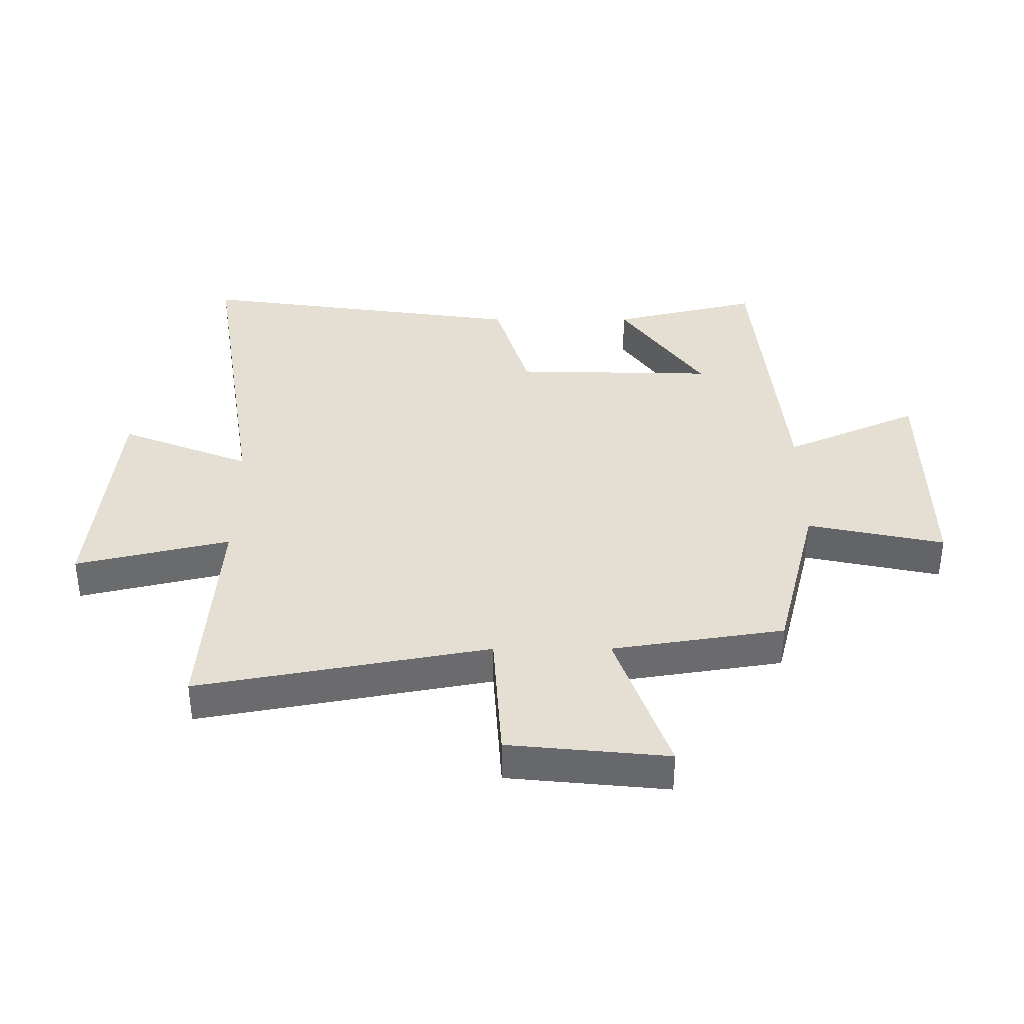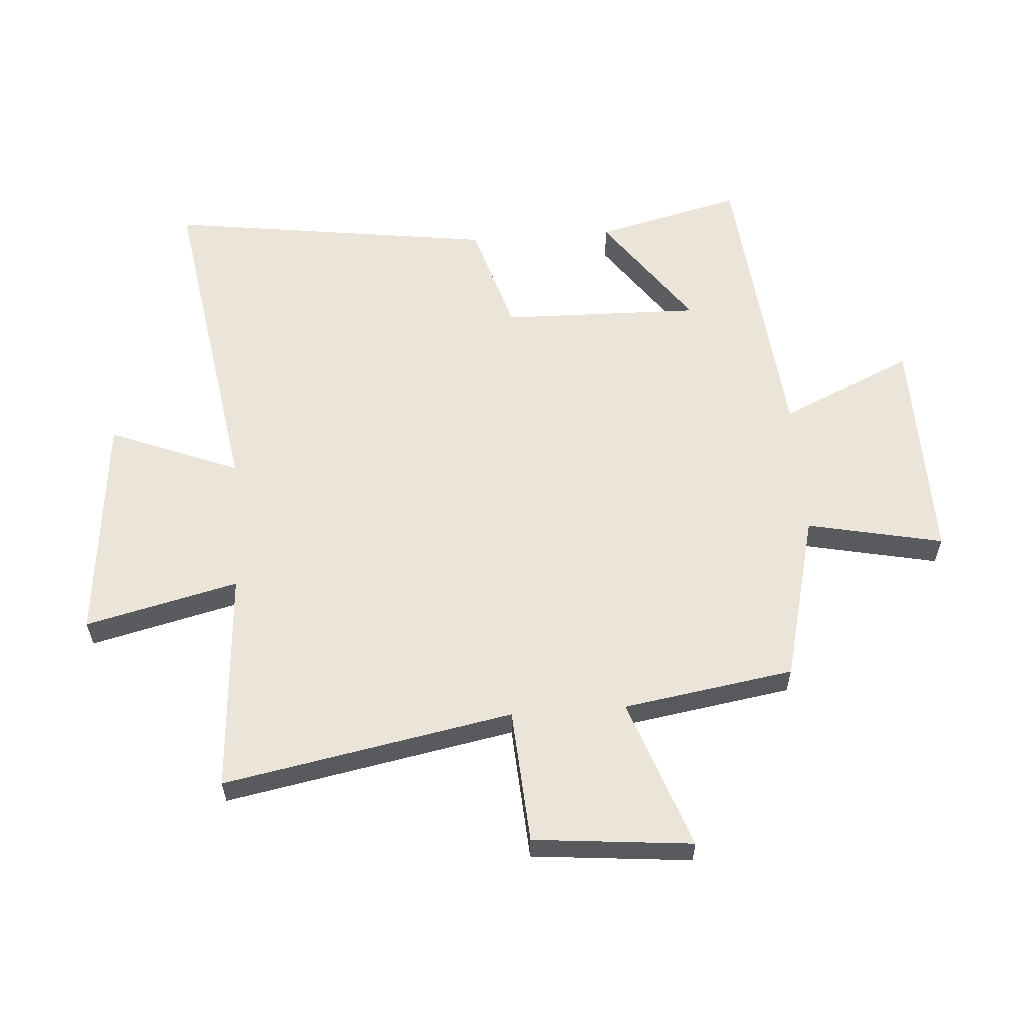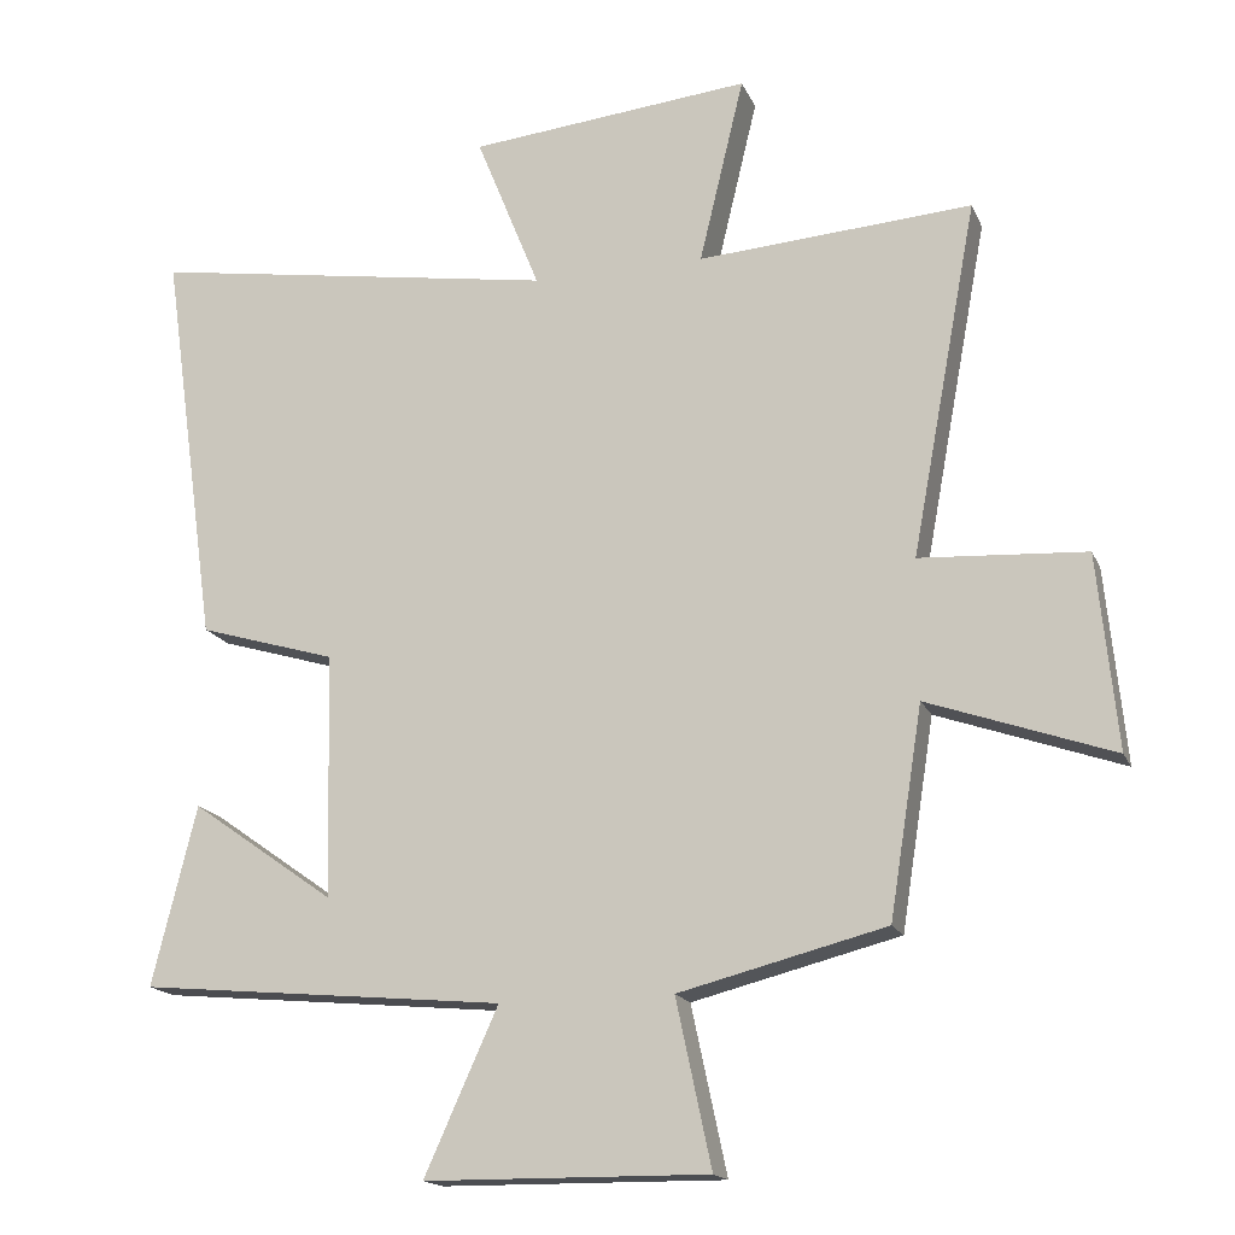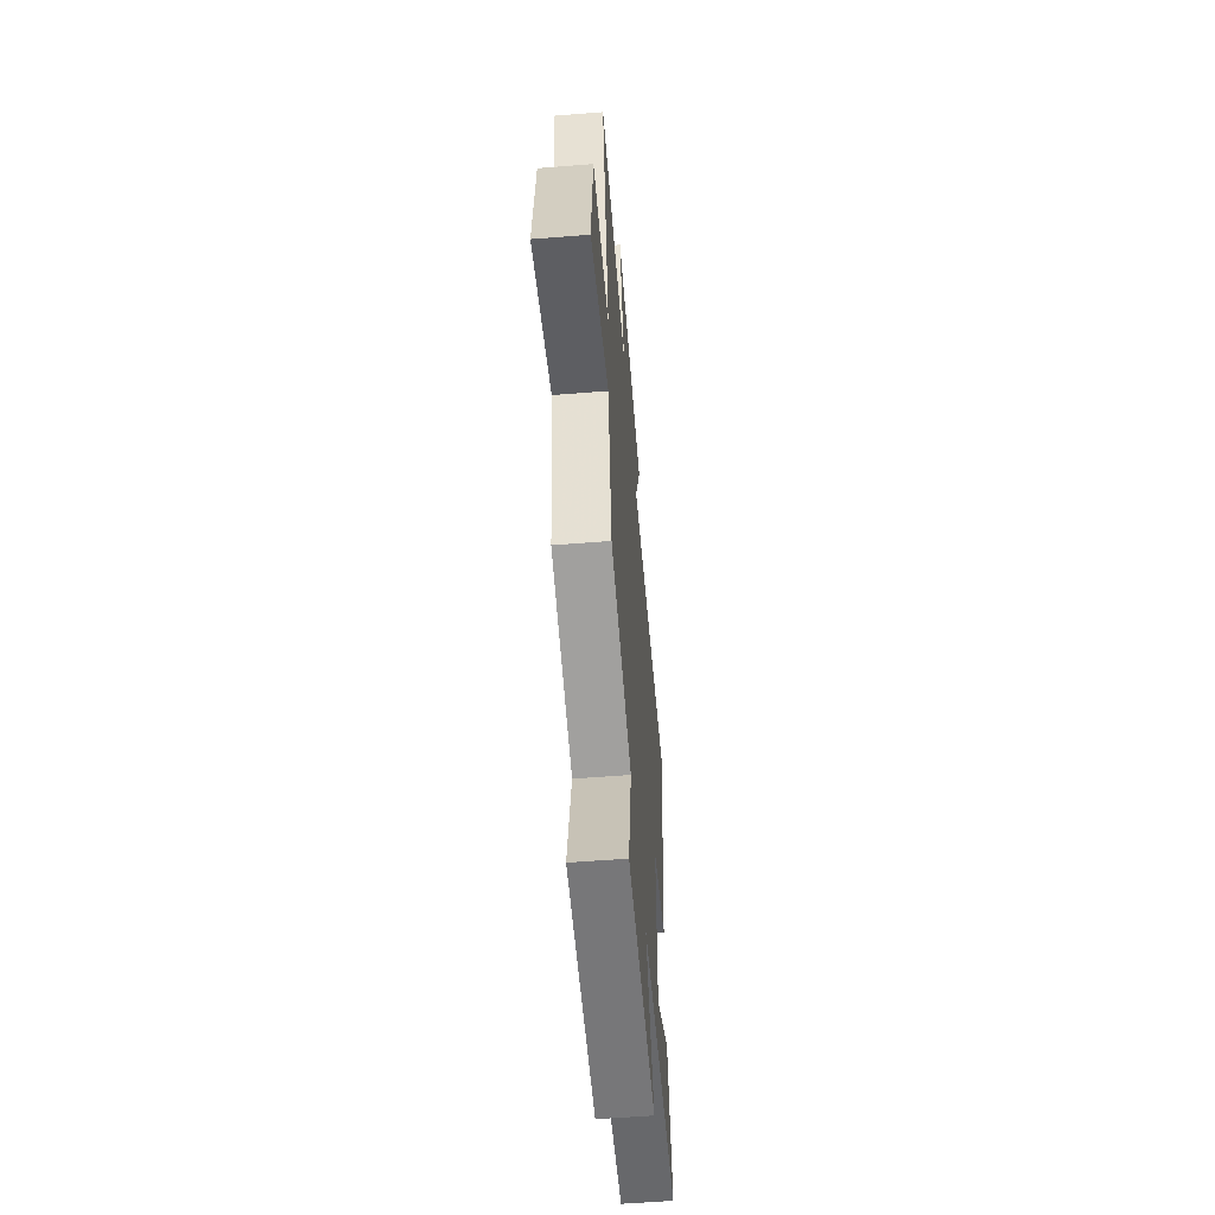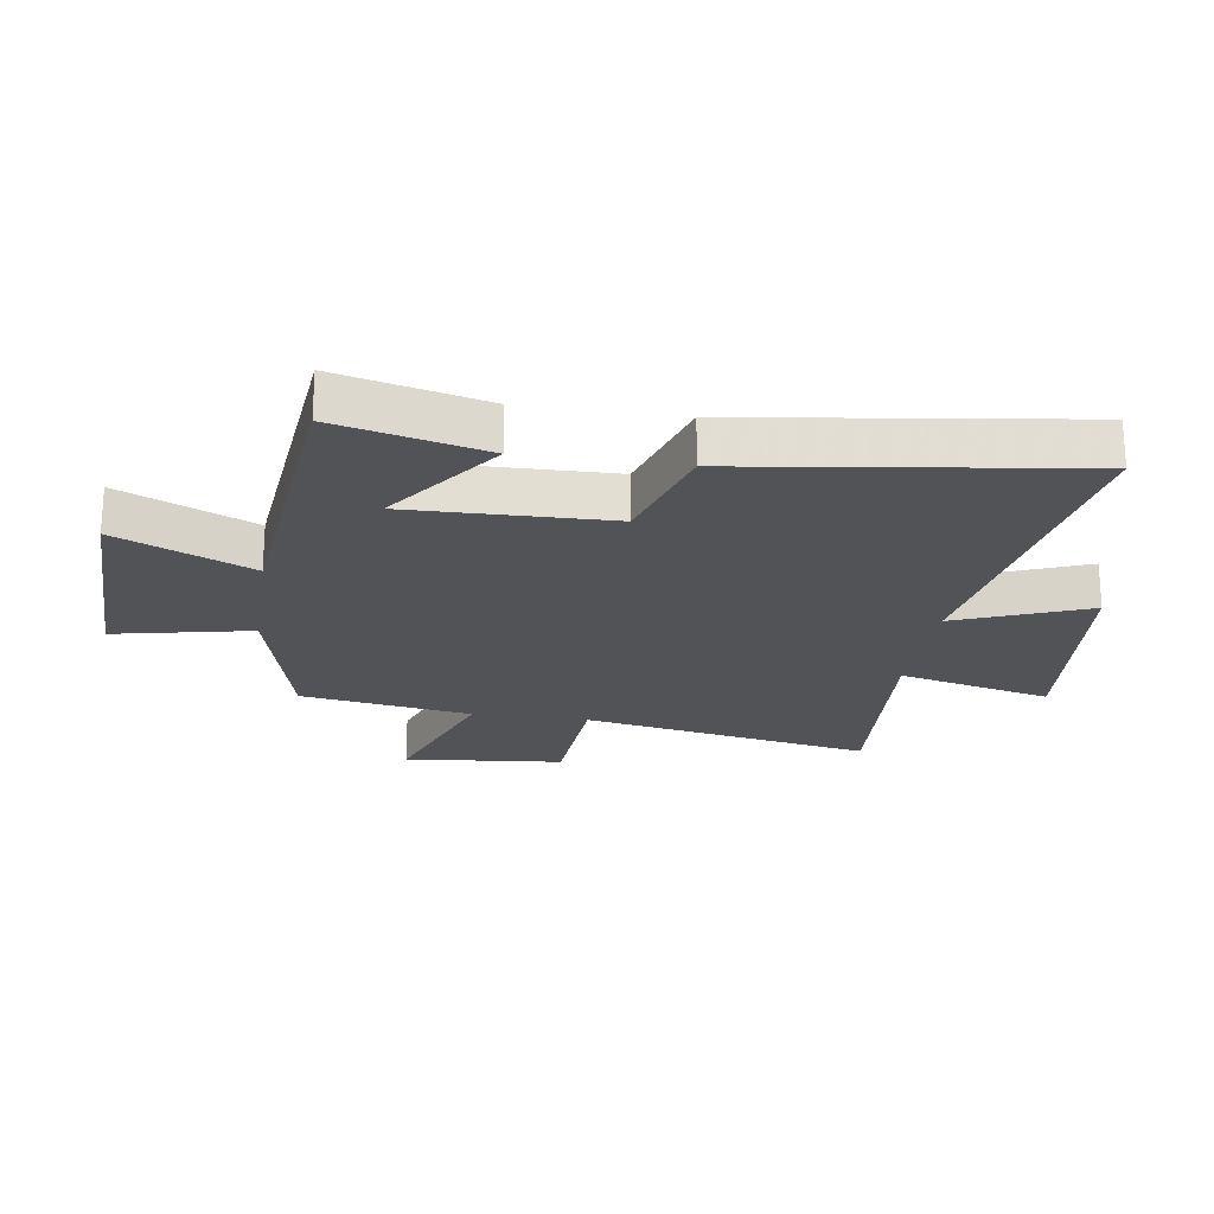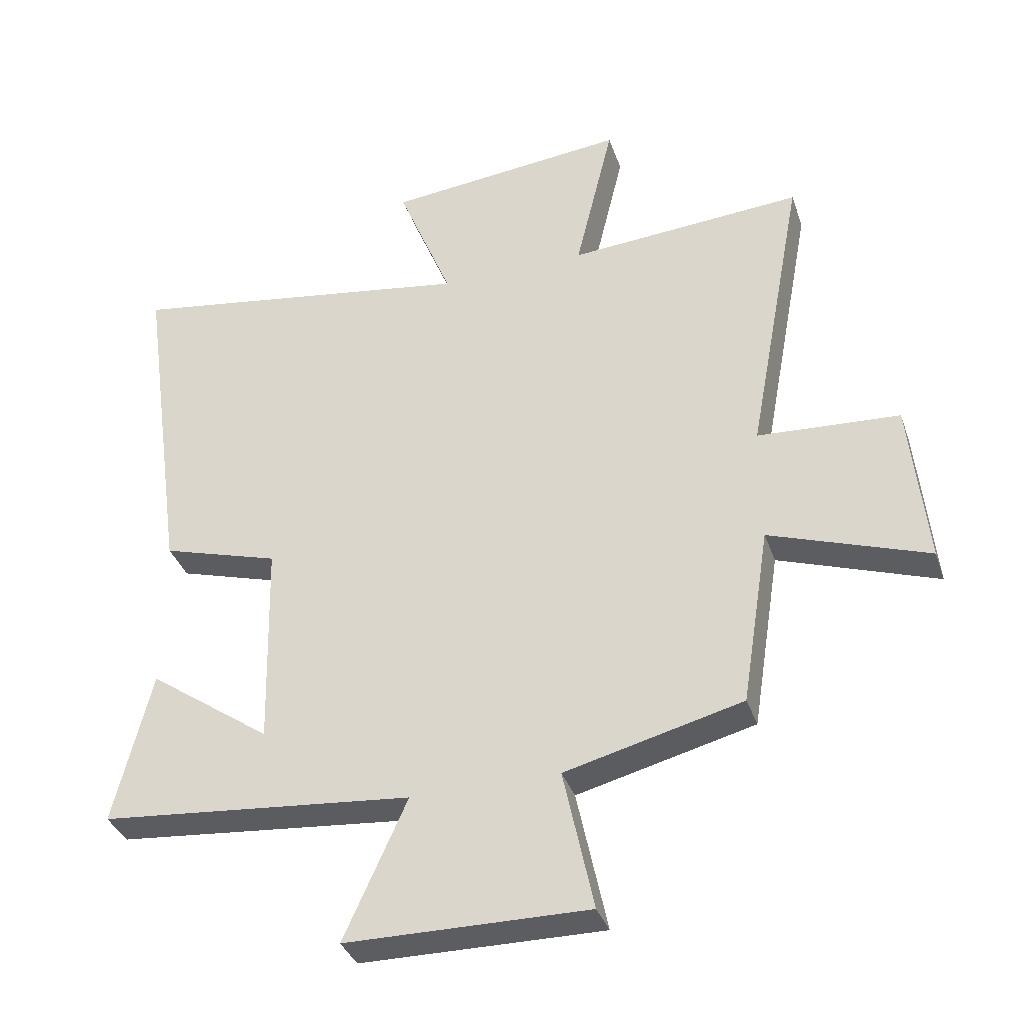
<metadata>
{"format":"obj","ext":"obj","renderer":"f3d","projection":"perspective","resolution":1024,"background":"white","views":[{"elev":37.0,"azim":89.9,"up":"+Y"},{"elev":58.8,"azim":85.8,"up":"+Y"},{"elev":-16.9,"azim":17.9,"up":"+Z"},{"elev":-57.8,"azim":94.7,"up":"+Z"},{"elev":-21.7,"azim":-98.7,"up":"+Y"},{"elev":-35.9,"azim":17.9,"up":"+Z"}]}
</metadata>
<code>
v 0.59 0.07 0.526
v 0.5 0.07 0.045
v 0.725 0.07 0.031
v 0.751 0.07 -0.233
v 0.5 0.07 -0.145
v 0.455 0.07 -0.429
v 0.174 0.07 -0.5
v 0.222 0.07 -0.726
v -0.162 0.07 -0.722
v -0.062 0.07 -0.5
v -0.56 0.07 -0.453
v -0.5 0.07 -0.209
v -0.305 0.07 -0.347
v -0.313 0.07 -0.015
v -0.5 0.07 0.041
v -0.577 0.07 0.588
v -0.019 0.07 0.5
v -0.106 0.07 0.716
v 0.278 0.07 0.754
v 0.217 0.07 0.5
v 0.59 0 0.526
v 0.5 0 0.045
v 0.725 0 0.031
v 0.751 0 -0.233
v 0.5 0 -0.145
v 0.455 0 -0.429
v 0.174 0 -0.5
v 0.222 0 -0.726
v -0.162 0 -0.722
v -0.062 0 -0.5
v -0.56 0 -0.453
v -0.5 0 -0.209
v -0.305 0 -0.347
v -0.313 0 -0.015
v -0.5 0 0.041
v -0.577 0 0.588
v -0.019 0 0.5
v -0.106 0 0.716
v 0.278 0 0.754
v 0.217 0 0.5
f 17 18 19 20
f 14 15 16 17
f 13 14 17 20
f 11 12 13
f 10 11 13
f 10 13 20 1
f 7 8 9 10
f 5 6 7 10
f 2 3 4 5
f 2 5 10
f 1 2 10
f 40 39 38 37
f 37 36 35 34
f 40 37 34 33
f 33 32 31
f 33 31 30
f 21 40 33 30
f 30 29 28 27
f 30 27 26 25
f 25 24 23 22
f 30 25 22
f 30 22 21
f 1 21 22 2
f 2 22 23 3
f 3 23 24 4
f 4 24 25 5
f 5 25 26 6
f 6 26 27 7
f 7 27 28 8
f 8 28 29 9
f 9 29 30 10
f 10 30 31 11
f 11 31 32 12
f 12 32 33 13
f 13 33 34 14
f 14 34 35 15
f 15 35 36 16
f 16 36 37 17
f 17 37 38 18
f 18 38 39 19
f 19 39 40 20
f 20 40 21 1

</code>
